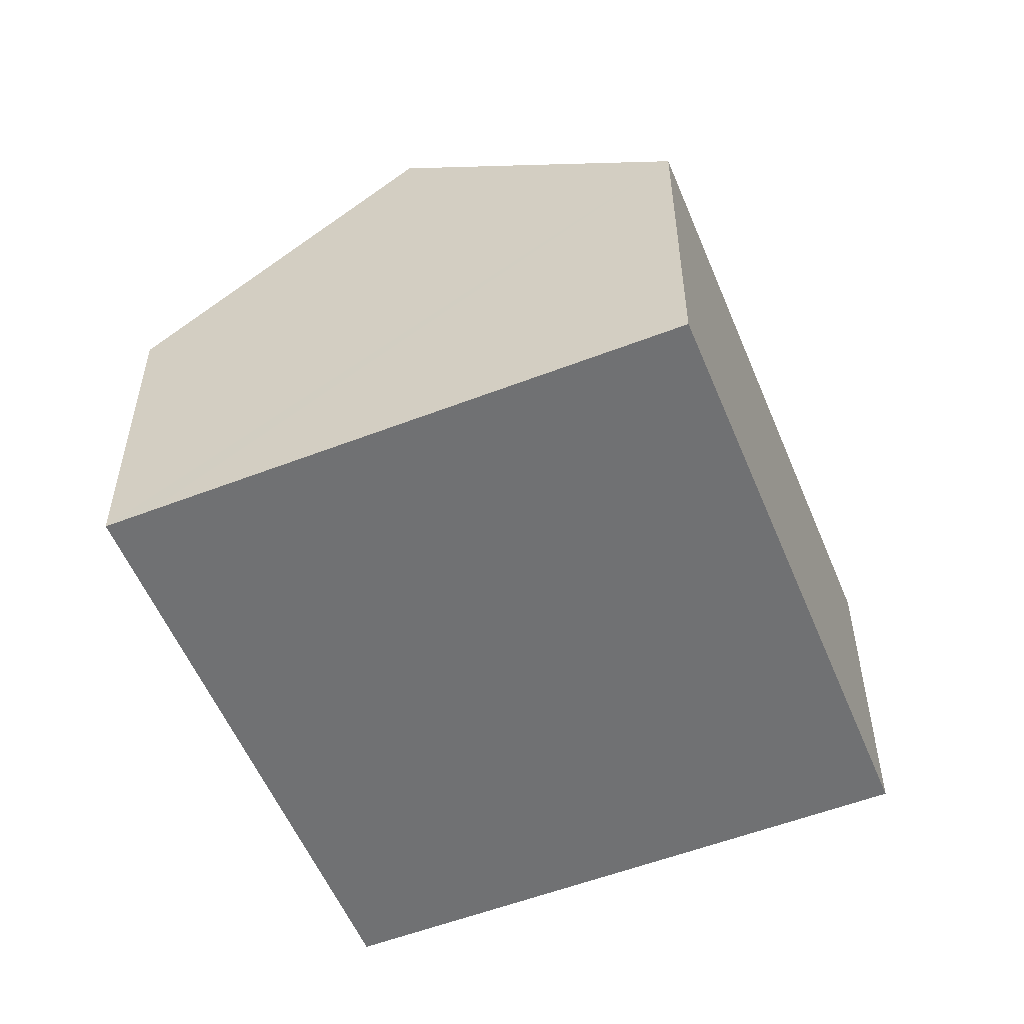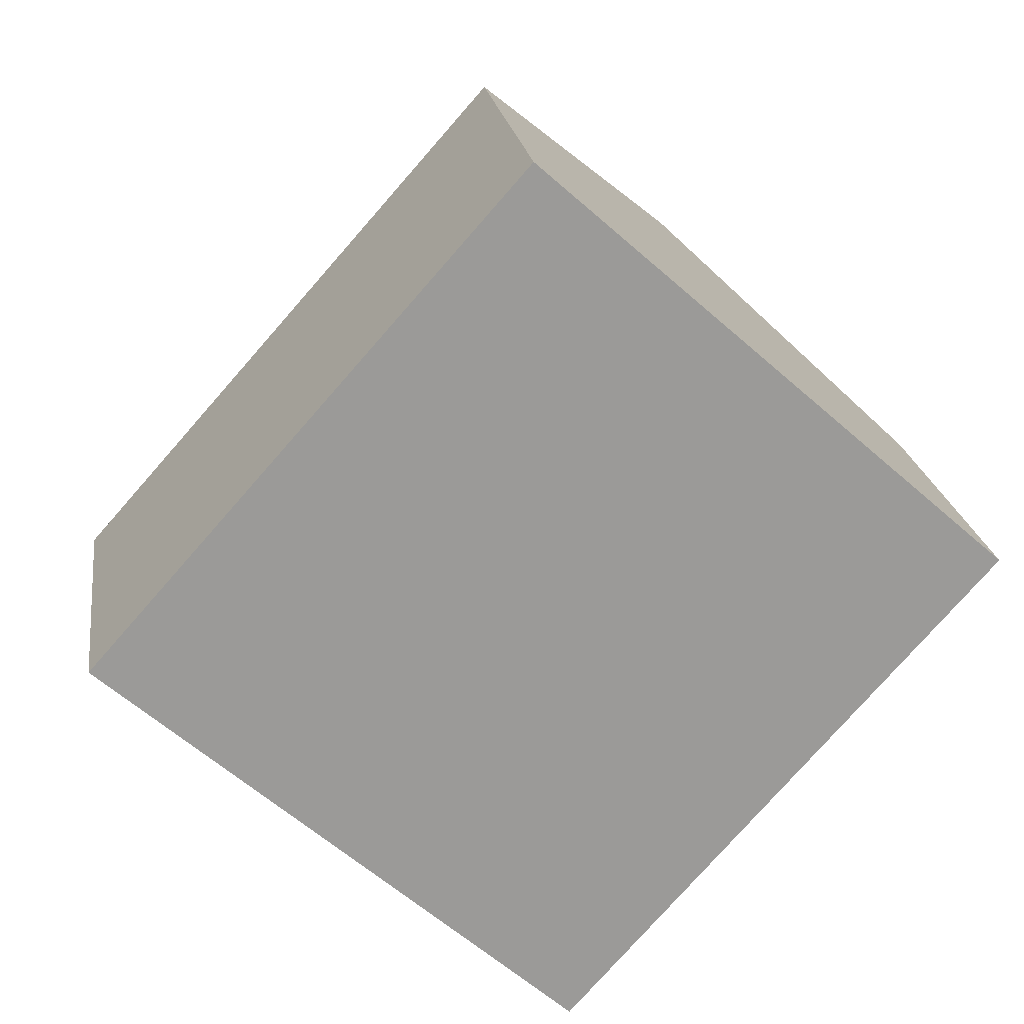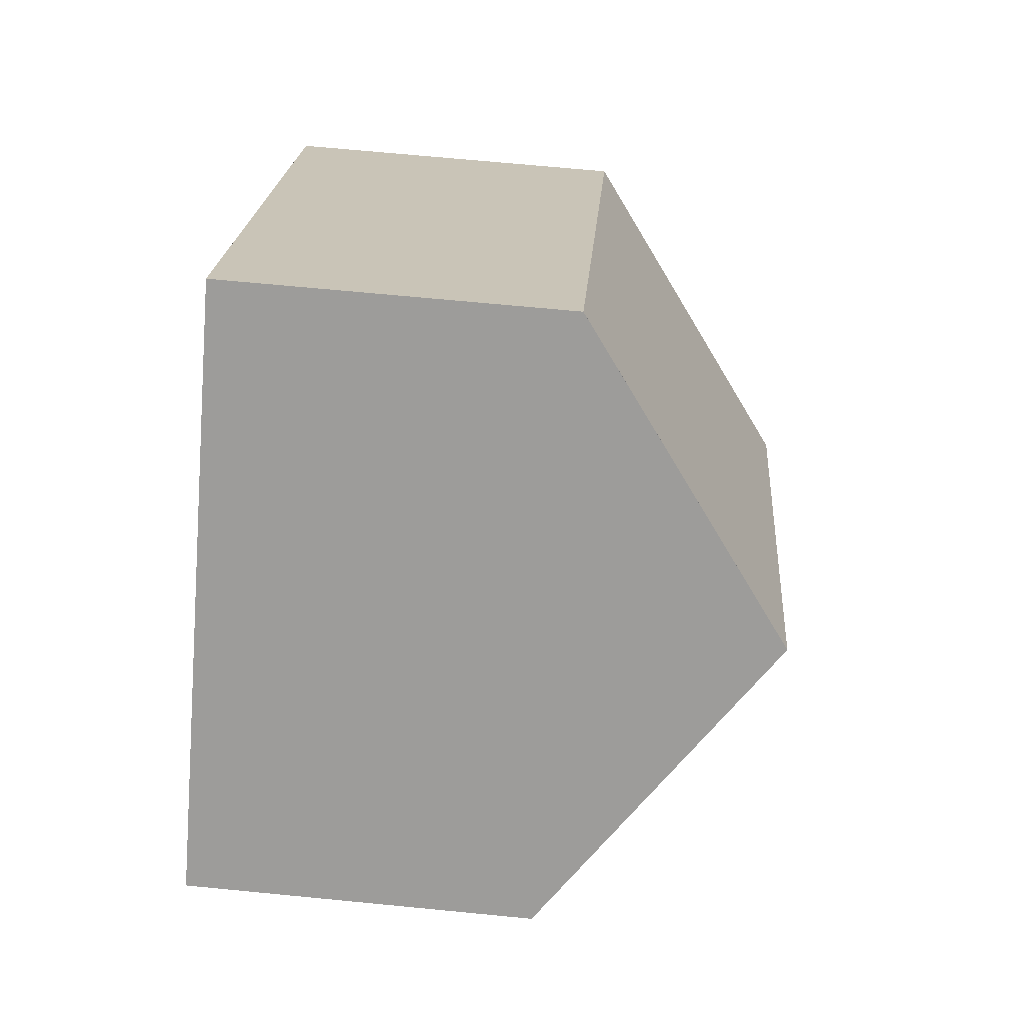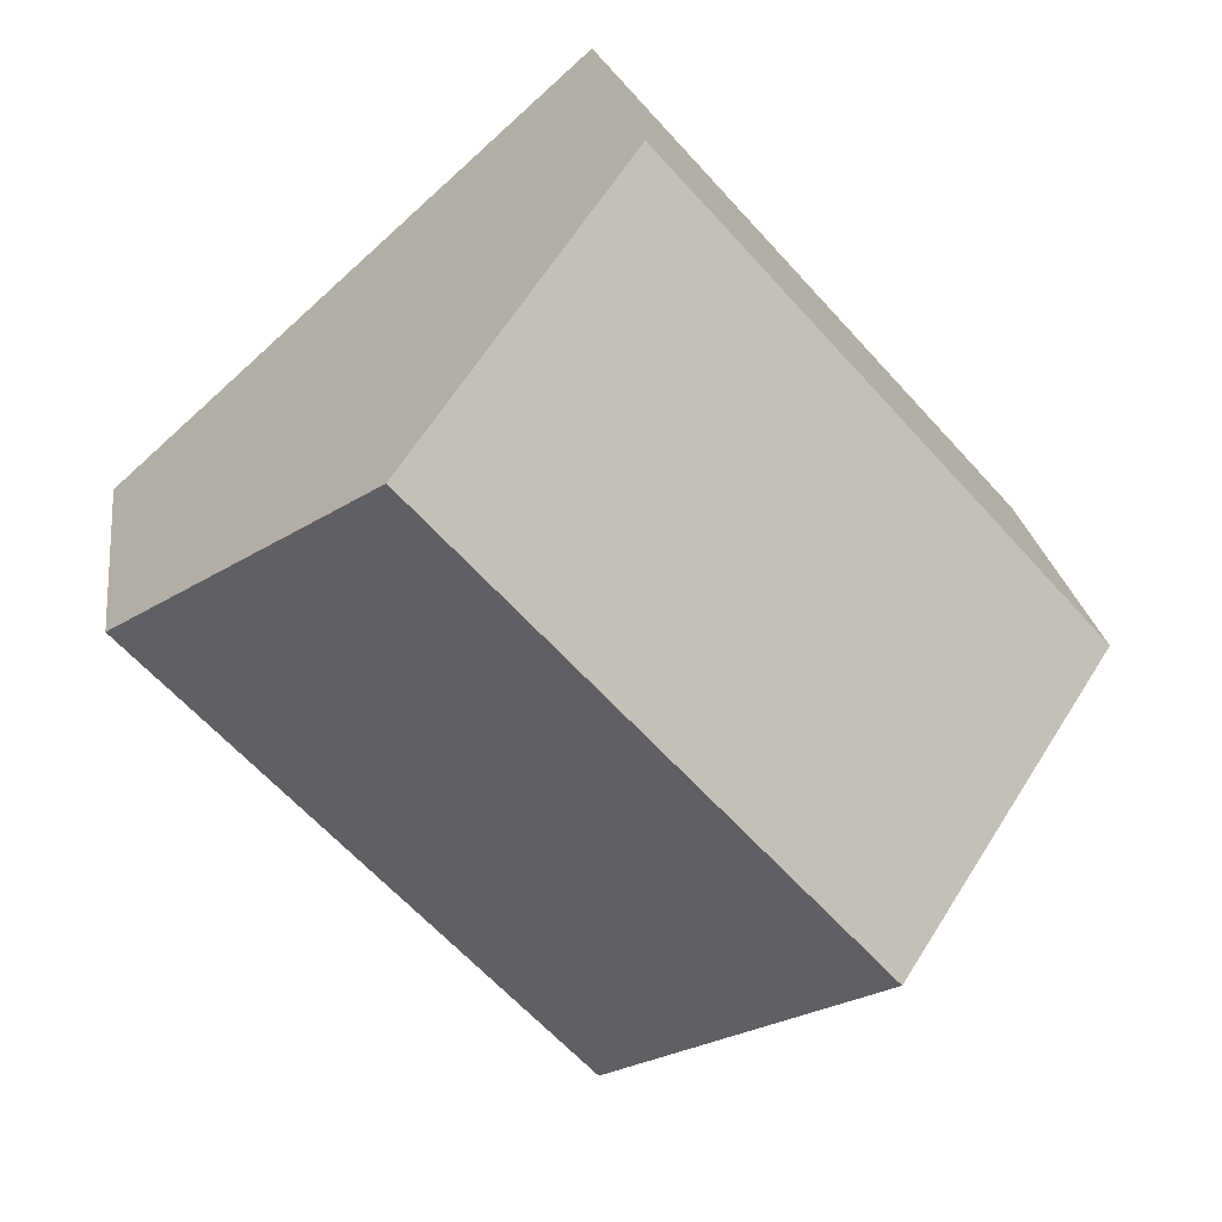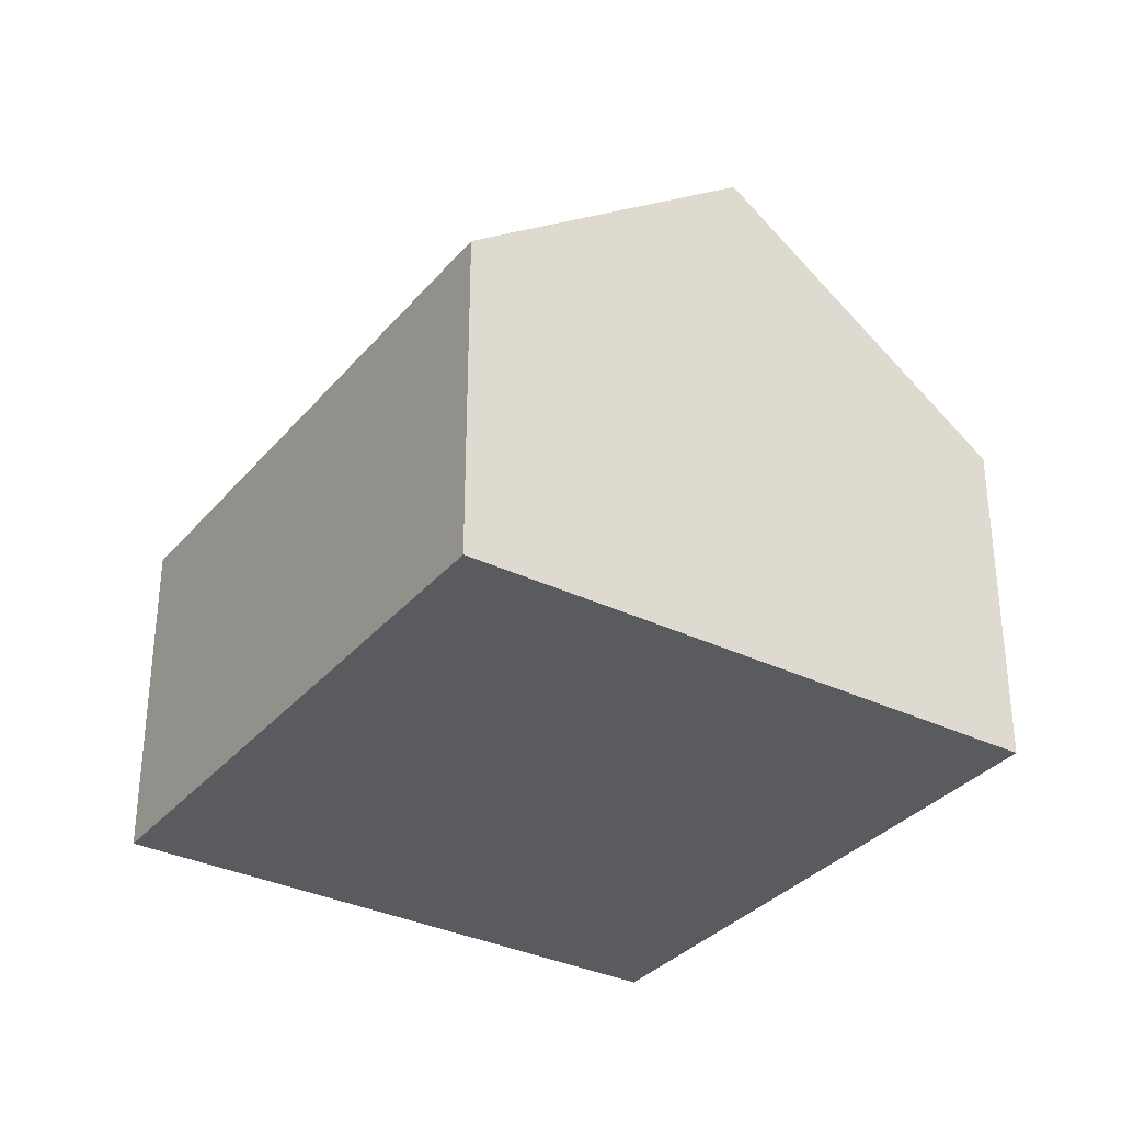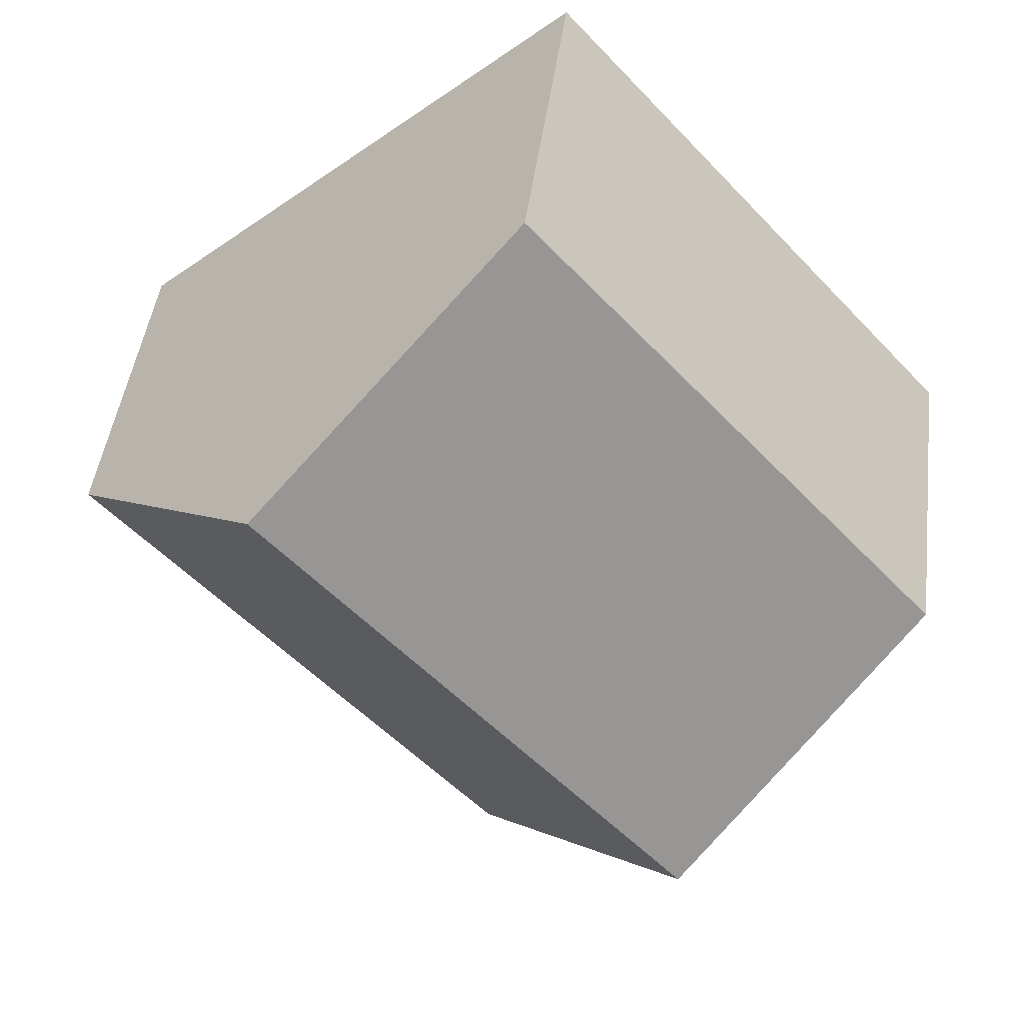
<metadata>
{"format":"obj","ext":"obj","renderer":"f3d","projection":"perspective","resolution":1024,"background":"white","views":[{"elev":-55.2,"azim":63.8,"up":"+Y"},{"elev":20.9,"azim":-8.0,"up":"+Z"},{"elev":67.7,"azim":95.6,"up":"+Z"},{"elev":23.2,"azim":172.4,"up":"+Z"},{"elev":-33.4,"azim":8.1,"up":"+Y"},{"elev":45.2,"azim":-172.7,"up":"+Z"}]}
</metadata>
<code>
v  14.49 5.632 1.055
v  3.787 9.206 -3.366
v  10.71 9.206 4.421
v  7.573 5.632 -6.732
v  0 5.631 3.448e-16
v  6.922 5.632 7.786
v  7.522 6.199 7.253
v  7.573 4.122e-16 -6.732
v  3.787 2.061e-16 -3.366
v  0 0 0
v  6.922 -4.768e-16 7.786
v  7.522 -4.441e-16 7.253
v  10.71 -2.707e-16 4.421
v  14.49 -6.46e-17 1.055
g defaultobject
f 1 2 3
f 2 1 4
f 5 3 2
f 3 5 6
f 3 6 7
f 8 2 4
f 2 8 5
f 5 8 9
f 5 9 10
f 5 11 6
f 11 5 10
f 11 7 6
f 7 11 3
f 3 11 1
f 1 11 12
f 1 12 13
f 1 13 14
f 14 4 1
f 4 14 8
f 9 11 10
f 11 9 8
f 11 8 14
f 11 14 12
f 12 14 13

</code>
